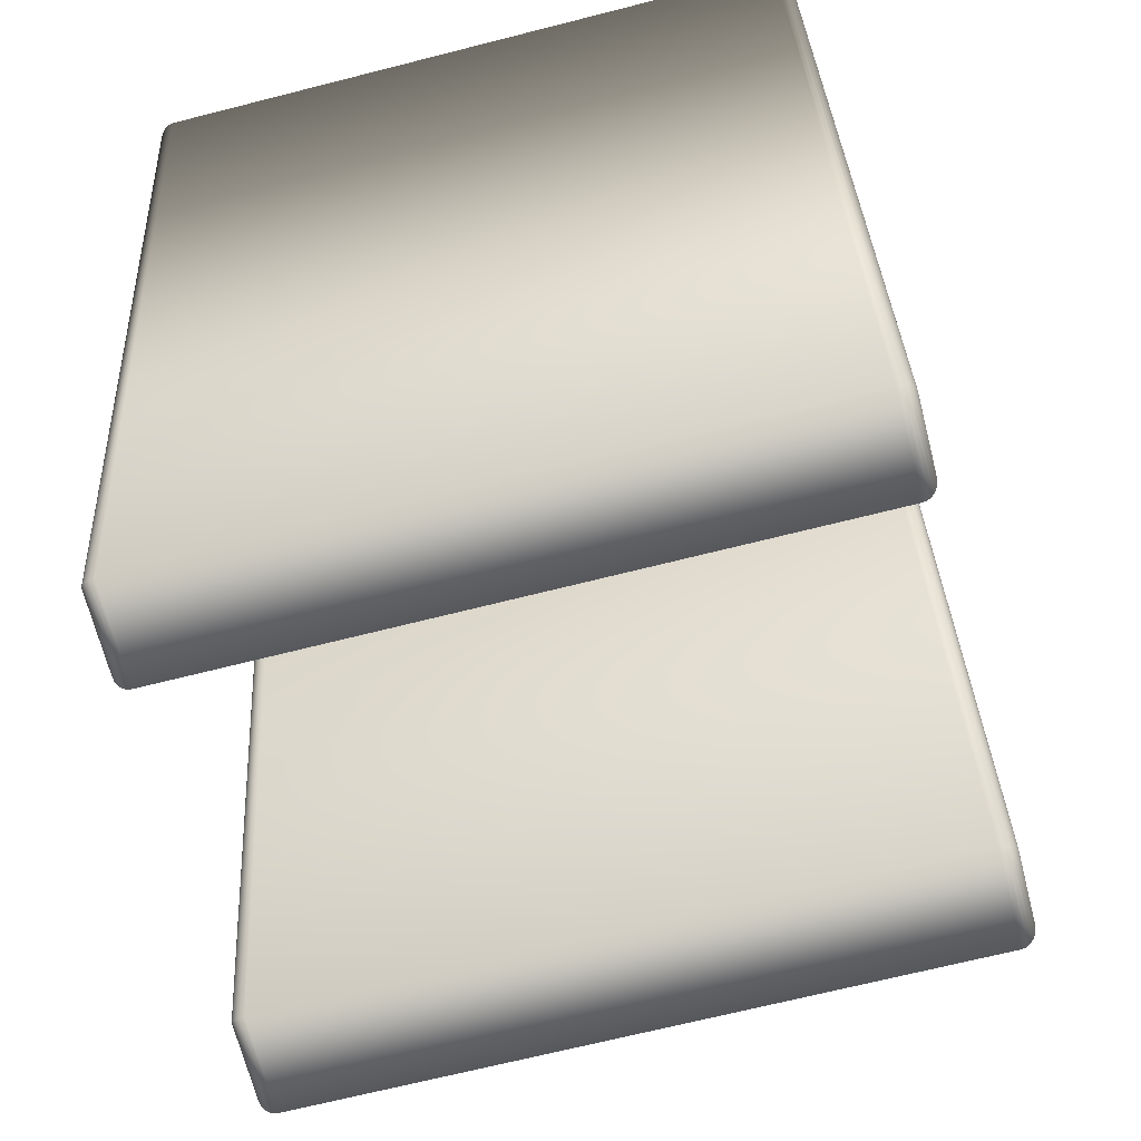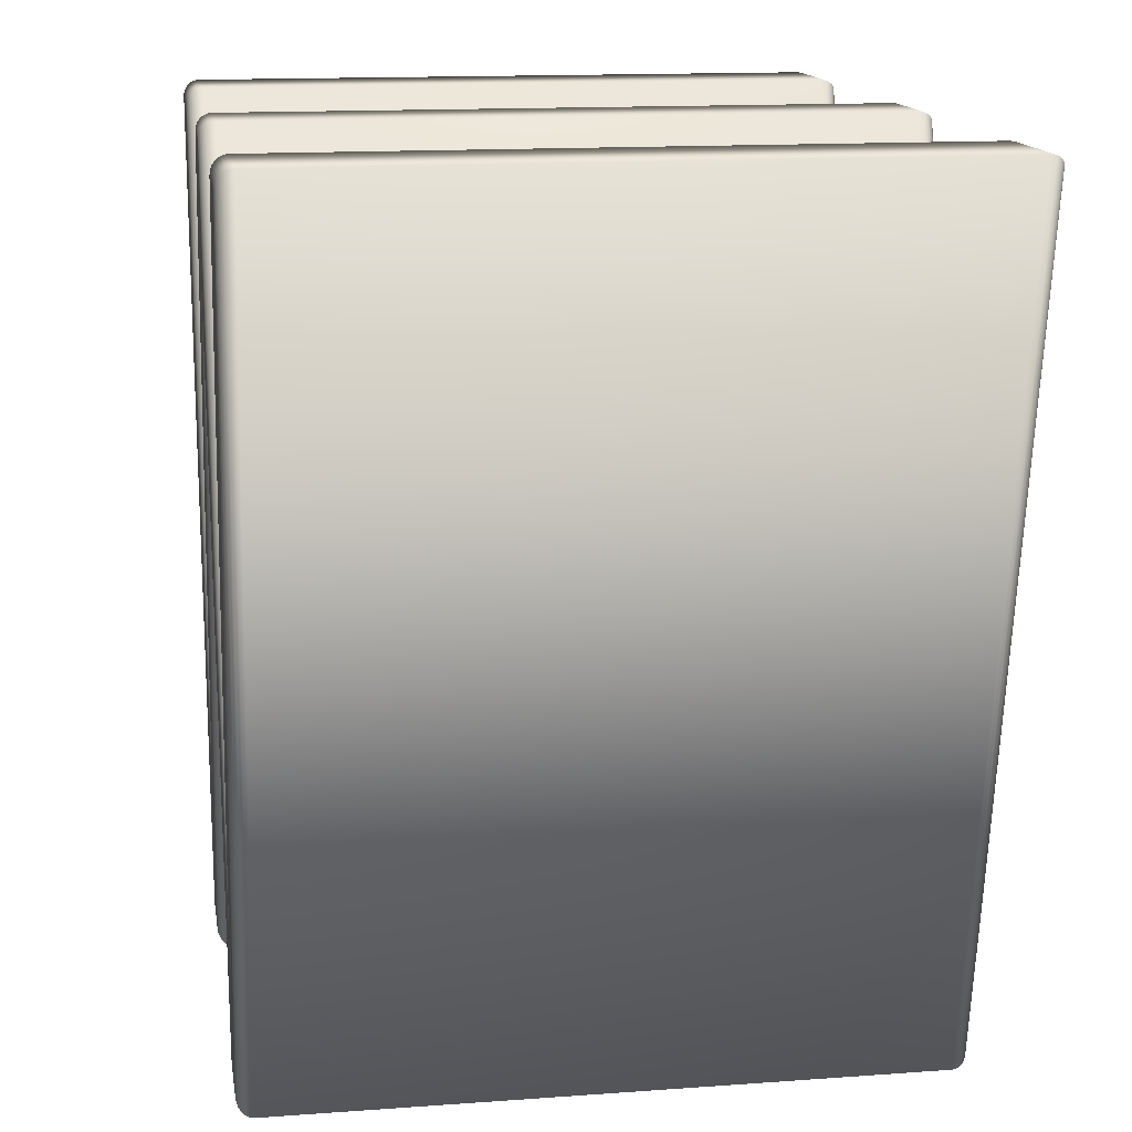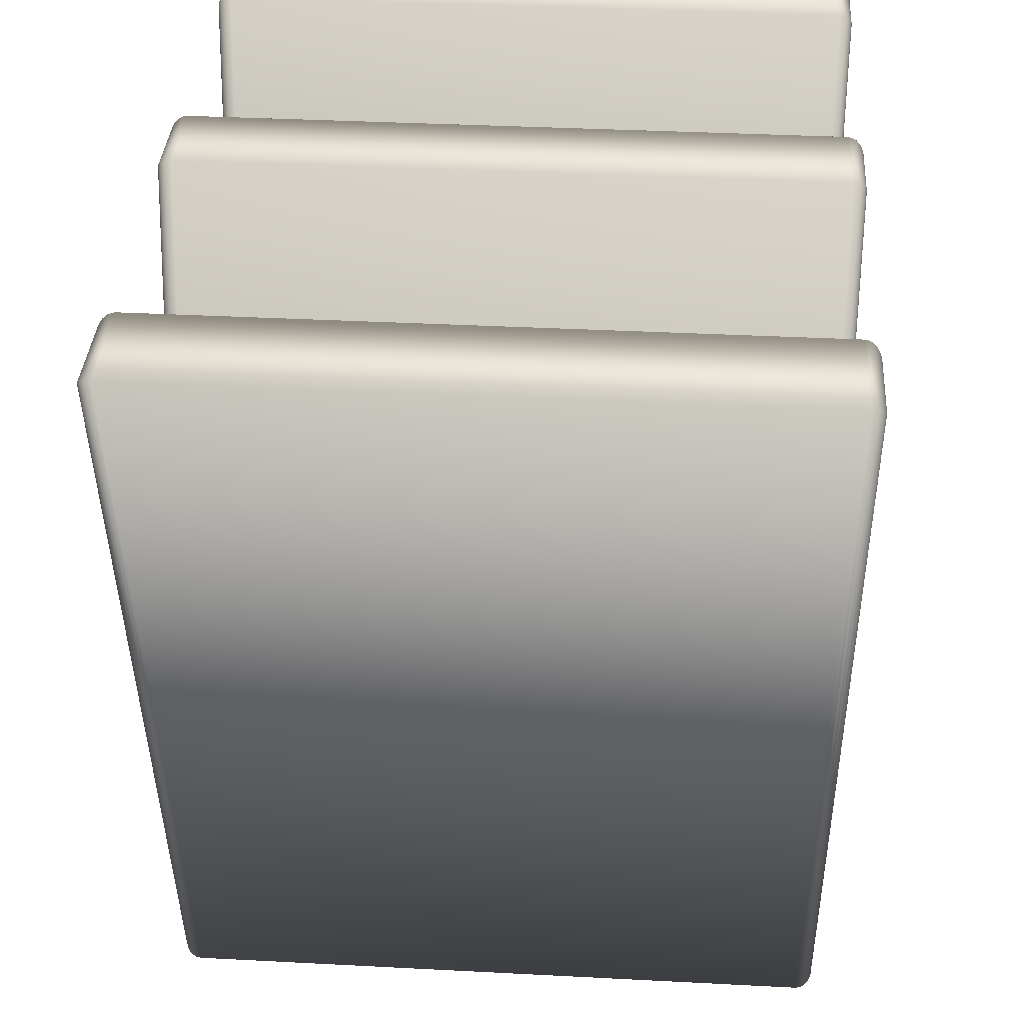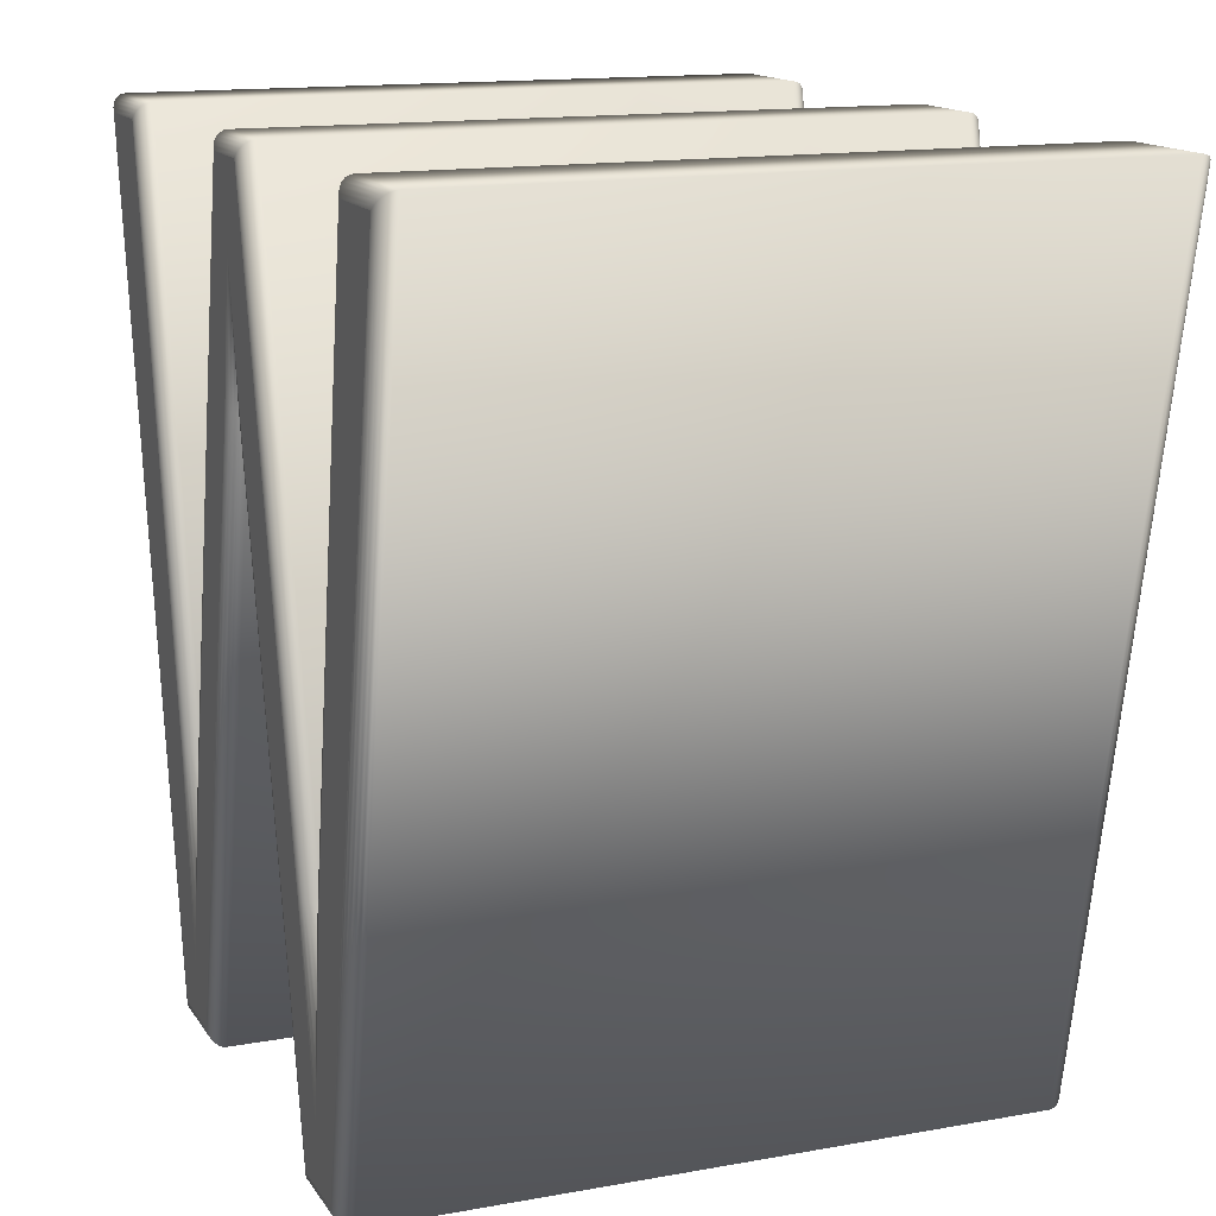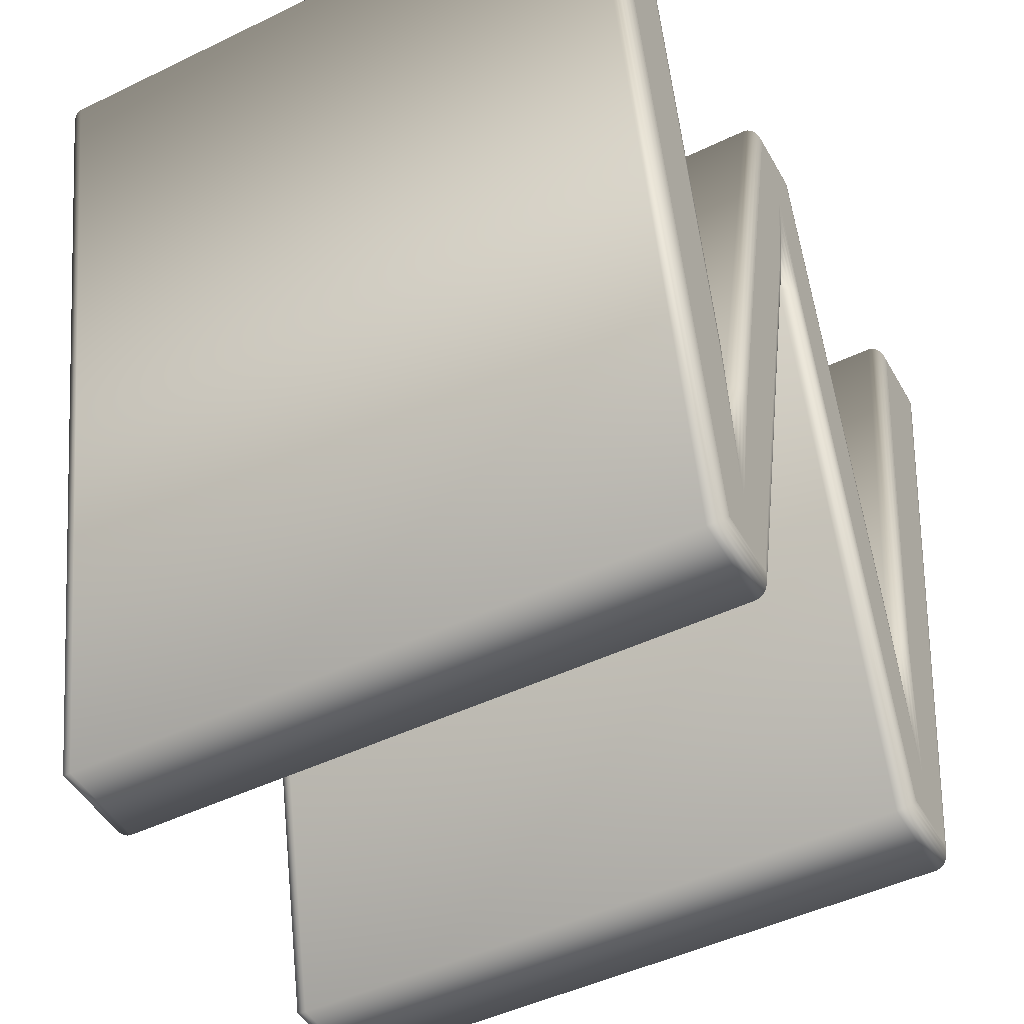
<metadata>
{"format":"obj","ext":"obj","renderer":"f3d","projection":"perspective","resolution":1024,"background":"white","views":[{"elev":-68.1,"azim":-75.7,"up":"+Y"},{"elev":14.4,"azim":80.9,"up":"+Y"},{"elev":36.4,"azim":-86.1,"up":"+Y"},{"elev":14.5,"azim":68.4,"up":"+Y"},{"elev":-47.7,"azim":-61.5,"up":"+Y"}]}
</metadata>
<code>
o Text.003_Text.054
v -0.1404 -0.1094 0.21
v -0.1499 -0.2668 0.21
v -0.1262 -0.2317 0.21
v -0.2055 0.2489 0.21
v -0.1379 -0.109 0.2097
v -0.2033 0.2515 0.2097
v -0.1355 -0.1087 0.2087
v -0.1255 -0.2152 0.2097
v -0.1249 -0.1998 0.2087
v -0.1056 -0.1165 0.2097
v -0.108 -0.116 0.2087
v -0.1031 -0.117 0.21
v -0.02126 0.2515 0.2097
v -0.02318 0.2539 0.2087
v -0.0192 0.2489 0.21
v 0.02319 0.2515 0.2097
v 0.02512 0.2539 0.2087
v 0.02111 0.2489 0.21
v 0.105 -0.1165 0.2097
v 0.1074 -0.116 0.2087
v 0.1025 -0.117 0.21
v 0.1246 -0.2162 0.2097
v 0.124 -0.201 0.2087
v 0.138 -0.1087 0.2097
v 0.1251 -0.2325 0.21
v 0.1406 -0.1091 0.21
v 0.1486 -0.2668 0.21
v 0.1041 -0.2668 0.21
v 0.102 -0.2694 0.2097
v 0.01649 0.1155 0.21
v 0.01396 0.115 0.2097
v 0.001169 0.2034 0.21
v -0.01415 0.1156 0.21
v 0.001169 0.1883 0.2097
v 0.001169 0.1743 0.2087
v -0.01161 0.115 0.2097
v -0.00925 0.1145 0.2087
v -0.1029 -0.2694 0.2097
v -0.101 -0.2718 0.2087
v -0.1521 -0.2694 0.2097
v -0.105 -0.2668 0.21
v -0.154 -0.2718 0.2087
v -0.2554 0.2515 0.2097
v -0.2584 0.2539 0.2087
v -0.2523 0.2489 0.21
v -0.2609 0.2559 0.2071
v -0.2013 0.2539 0.2087
v -0.1996 0.2559 0.2071
v -0.1983 0.2575 0.205
v -0.1334 -0.1084 0.2071
v -0.1319 -0.1081 0.205
v -0.1243 -0.1866 0.2071
v -0.1239 -0.1765 0.205
v -0.11 -0.1156 0.2071
v -0.1116 -0.1152 0.205
v -0.02483 0.2559 0.2071
v -0.02609 0.2575 0.205
v 0.02678 0.2559 0.2071
v 0.02806 0.2575 0.205
v 0.1094 -0.1155 0.2071
v 0.111 -0.1152 0.205
v 0.1236 -0.1879 0.2071
v 0.1232 -0.1779 0.205
v 0.1336 -0.108 0.2071
v 0.132 -0.1078 0.205
v 0.1356 -0.1083 0.2087
v 0.1986 0.2559 0.2071
v 0.1973 0.2575 0.205
v 0.2004 0.2539 0.2087
v 0.2599 0.2559 0.2071
v 0.2619 0.2575 0.205
v 0.2574 0.2539 0.2087
v 0.1544 -0.2739 0.2071
v 0.1557 -0.2755 0.205
v 0.1527 -0.2718 0.2087
v 0.09843 -0.2739 0.2071
v 0.09716 -0.2755 0.205
v 0.1001 -0.2718 0.2087
v 0.009561 0.1141 0.2071
v 0.008002 0.1138 0.205
v 0.01159 0.1145 0.2087
v 0.001169 0.1622 0.2071
v 0.001169 0.153 0.205
v -0.00722 0.1141 0.2071
v -0.005663 0.1138 0.205
v -0.09938 -0.2739 0.2071
v -0.09812 -0.2755 0.205
v -0.1557 -0.2739 0.2071
v -0.157 -0.2755 0.205
v -0.1579 -0.2765 0.2026
v -0.2628 0.2575 0.205
v -0.2641 0.2585 0.2026
v -0.2645 0.2589 0.2
v -0.1974 0.2585 0.2026
v -0.1971 0.2589 0.2
v -0.1309 -0.108 0.2026
v -0.1305 -0.1079 0.2
v -0.1236 -0.1701 0.2026
v -0.1236 -0.1679 0.2
v -0.1126 -0.115 0.2026
v -0.1129 -0.1149 0.2
v -0.02689 0.2585 0.2026
v -0.02716 0.2589 0.2
v 0.02886 0.2585 0.2026
v 0.02913 0.2589 0.2
v 0.1119 -0.115 0.2026
v 0.1123 -0.1149 0.2
v 0.123 -0.1715 0.2026
v 0.123 -0.1694 0.2
v 0.131 -0.1076 0.2026
v 0.1307 -0.1076 0.2
v 0.1965 0.2585 0.2026
v 0.1962 0.2589 0.2
v 0.2631 0.2585 0.2026
v 0.2635 0.2589 0.2
v 0.1565 -0.2765 0.2026
v 0.1568 -0.2768 0.2
v 0.09636 -0.2765 0.2026
v 0.09609 -0.2768 0.2
v 0.007022 0.1136 0.2026
v 0.006688 0.1135 0.2
v 0.001169 0.1472 0.2026
v 0.001169 0.1452 0.2
v -0.004683 0.1136 0.2026
v -0.00435 0.1135 0.2
v -0.09733 -0.2765 0.2026
v -0.09706 -0.2768 0.2
v -0.09706 -0.2768 -0.2
v -0.1581 -0.2768 0.2
v -0.1581 -0.2768 -0.2
v -0.1579 -0.2765 -0.2026
v -0.2645 0.2589 -0.2
v -0.2641 0.2585 -0.2026
v -0.1971 0.2589 -0.2
v -0.1974 0.2585 -0.2026
v -0.1305 -0.1079 -0.2
v -0.1309 -0.108 -0.2026
v -0.1236 -0.1679 -0.2
v -0.1236 -0.1701 -0.2026
v -0.1129 -0.1149 -0.2
v -0.1126 -0.115 -0.2026
v -0.02716 0.2589 -0.2
v -0.02689 0.2585 -0.2026
v 0.02913 0.2589 -0.2
v 0.02886 0.2585 -0.2026
v 0.1123 -0.1149 -0.2
v 0.1119 -0.115 -0.2026
v 0.123 -0.1694 -0.2
v 0.123 -0.1715 -0.2026
v 0.1307 -0.1076 -0.2
v 0.131 -0.1076 -0.2026
v 0.1962 0.2589 -0.2
v 0.1965 0.2585 -0.2026
v 0.2635 0.2589 -0.2
v 0.2631 0.2585 -0.2026
v 0.1568 -0.2768 -0.2
v 0.1565 -0.2765 -0.2026
v 0.09609 -0.2768 -0.2
v 0.09636 -0.2765 -0.2026
v 0.006688 0.1135 -0.2
v 0.007022 0.1136 -0.2026
v 0.001169 0.1452 -0.2
v 0.001169 0.1472 -0.2026
v -0.00435 0.1135 -0.2
v -0.004683 0.1136 -0.2026
v -0.005663 0.1138 -0.205
v -0.09733 -0.2765 -0.2026
v -0.09812 -0.2755 -0.205
v -0.09938 -0.2739 -0.2071
v -0.157 -0.2755 -0.205
v -0.1557 -0.2739 -0.2071
v -0.2628 0.2575 -0.205
v -0.2609 0.2559 -0.2071
v -0.1983 0.2575 -0.205
v -0.1996 0.2559 -0.2071
v -0.1319 -0.1081 -0.205
v -0.1334 -0.1084 -0.2071
v -0.1239 -0.1765 -0.205
v -0.1243 -0.1866 -0.2071
v -0.1116 -0.1152 -0.205
v -0.11 -0.1156 -0.2071
v -0.02609 0.2575 -0.205
v -0.02483 0.2559 -0.2071
v 0.02806 0.2575 -0.205
v 0.02678 0.2559 -0.2071
v 0.111 -0.1152 -0.205
v 0.1094 -0.1155 -0.2071
v 0.1232 -0.1779 -0.205
v 0.1236 -0.1879 -0.2071
v 0.132 -0.1078 -0.205
v 0.1336 -0.108 -0.2071
v 0.1973 0.2575 -0.205
v 0.1986 0.2559 -0.2071
v 0.2619 0.2575 -0.205
v 0.2599 0.2559 -0.2071
v 0.1557 -0.2755 -0.205
v 0.1544 -0.2739 -0.2071
v 0.09716 -0.2755 -0.205
v 0.09843 -0.2739 -0.2071
v 0.008002 0.1138 -0.205
v 0.009561 0.1141 -0.2071
v 0.001169 0.153 -0.205
v 0.001169 0.1622 -0.2071
v 0.001169 0.1743 -0.2087
v -0.00722 0.1141 -0.2071
v -0.00925 0.1145 -0.2087
v -0.01161 0.115 -0.2097
v -0.101 -0.2718 -0.2087
v -0.1029 -0.2694 -0.2097
v -0.154 -0.2718 -0.2087
v -0.1521 -0.2694 -0.2097
v -0.2584 0.2539 -0.2087
v -0.2554 0.2515 -0.2097
v -0.2013 0.2539 -0.2087
v -0.2033 0.2515 -0.2097
v -0.1355 -0.1087 -0.2087
v -0.1379 -0.109 -0.2097
v -0.1249 -0.1998 -0.2087
v -0.1255 -0.2152 -0.2097
v -0.108 -0.116 -0.2087
v -0.1056 -0.1165 -0.2097
v -0.02318 0.2539 -0.2087
v -0.02126 0.2515 -0.2097
v 0.02512 0.2539 -0.2087
v 0.02319 0.2515 -0.2097
v 0.1074 -0.116 -0.2087
v 0.105 -0.1165 -0.2097
v 0.124 -0.201 -0.2087
v 0.1246 -0.2162 -0.2097
v 0.1356 -0.1083 -0.2087
v 0.138 -0.1087 -0.2097
v 0.2004 0.2539 -0.2087
v 0.2024 0.2515 -0.2097
v 0.2574 0.2539 -0.2087
v 0.2545 0.2515 -0.2097
v 0.1527 -0.2718 -0.2087
v 0.1507 -0.2694 -0.2097
v 0.1001 -0.2718 -0.2087
v 0.102 -0.2694 -0.2097
v 0.01159 0.1145 -0.2087
v 0.01396 0.115 -0.2097
v 0.001169 0.1883 -0.2097
v 0.01649 0.1155 -0.21
v 0.1025 -0.117 -0.21
v 0.1041 -0.2668 -0.21
v 0.001169 0.2034 -0.21
v -0.01415 0.1156 -0.21
v -0.0192 0.2489 -0.21
v -0.1031 -0.117 -0.21
v 0.02111 0.2489 -0.21
v -0.1262 -0.2317 -0.21
v -0.105 -0.2668 -0.21
v -0.1499 -0.2668 -0.21
v -0.2523 0.2489 -0.21
v -0.2055 0.2489 -0.21
v -0.1404 -0.1094 -0.21
v 0.1251 -0.2325 -0.21
v 0.1486 -0.2668 -0.21
v 0.2513 0.2489 -0.21
v 0.1406 -0.1091 -0.21
v 0.2045 0.2489 -0.21
v 0.1507 -0.2694 0.2097
v 0.2545 0.2515 0.2097
v 0.2024 0.2515 0.2097
v 0.2513 0.2489 0.21
v 0.2045 0.2489 0.21
f 2 1 4
f 2 3 1
f 25 27 26
f 28 27 25
f 28 25 21
f 28 21 30
f 30 21 32
f 12 33 32
f 12 32 15
f 32 18 15
f 32 21 18
f 12 41 33
f 3 41 12
f 2 41 3
f 2 4 45
f 244 243 246
f 244 245 243
f 247 249 246
f 250 246 248
f 246 249 248
f 244 246 250
f 252 251 249
f 252 249 247
f 252 253 251
f 255 253 254
f 256 253 255
f 251 253 256
f 257 245 244
f 258 245 257
f 258 260 259
f 258 257 260
f 259 260 261
f 26 27 265
f 26 265 266
f 1 3 8 5
f 4 1 5 6
f 6 5 7 47
f 5 8 9 7
f 8 10 11 9
f 3 12 10 8
f 10 13 14 11
f 12 15 13 10
f 13 16 17 14
f 15 18 16 13
f 16 19 20 17
f 18 21 19 16
f 19 22 23 20
f 21 25 22 19
f 22 24 66 23
f 25 26 24 22
f 27 28 29 262
f 28 30 31 29
f 30 32 34 31
f 32 33 36 34
f 31 34 35 81
f 34 36 37 35
f 36 38 39 37
f 33 41 38 36
f 38 40 42 39
f 41 2 40 38
f 40 43 44 42
f 2 45 43 40
f 43 6 47 44
f 45 4 6 43
f 42 44 46 88
f 44 47 48 46
f 47 7 50 48
f 46 48 49 91
f 48 50 51 49
f 50 52 53 51
f 7 9 52 50
f 52 54 55 53
f 9 11 54 52
f 54 56 57 55
f 11 14 56 54
f 56 58 59 57
f 14 17 58 56
f 58 60 61 59
f 17 20 60 58
f 60 62 63 61
f 20 23 62 60
f 62 64 65 63
f 23 66 64 62
f 64 67 68 65
f 66 69 67 64
f 67 70 71 68
f 69 72 70 67
f 70 73 74 71
f 72 75 73 70
f 73 76 77 74
f 75 78 76 73
f 76 79 80 77
f 78 81 79 76
f 79 82 83 80
f 81 35 82 79
f 82 84 85 83
f 35 37 84 82
f 84 86 87 85
f 37 39 86 84
f 86 88 89 87
f 39 42 88 86
f 88 46 91 89
f 87 89 90 126
f 89 91 92 90
f 91 49 94 92
f 90 92 93 129
f 92 94 95 93
f 94 96 97 95
f 49 51 96 94
f 96 98 99 97
f 51 53 98 96
f 98 100 101 99
f 53 55 100 98
f 100 102 103 101
f 55 57 102 100
f 102 104 105 103
f 57 59 104 102
f 104 106 107 105
f 59 61 106 104
f 106 108 109 107
f 61 63 108 106
f 108 110 111 109
f 63 65 110 108
f 110 112 113 111
f 65 68 112 110
f 112 114 115 113
f 68 71 114 112
f 114 116 117 115
f 71 74 116 114
f 116 118 119 117
f 74 77 118 116
f 118 120 121 119
f 77 80 120 118
f 120 122 123 121
f 80 83 122 120
f 122 124 125 123
f 83 85 124 122
f 124 126 127 125
f 85 87 126 124
f 126 90 129 127
f 125 127 128 164
f 127 129 130 128
f 129 93 132 130
f 128 130 131 167
f 130 132 133 131
f 132 134 135 133
f 93 95 134 132
f 134 136 137 135
f 95 97 136 134
f 136 138 139 137
f 97 99 138 136
f 138 140 141 139
f 99 101 140 138
f 140 142 143 141
f 101 103 142 140
f 142 144 145 143
f 103 105 144 142
f 144 146 147 145
f 105 107 146 144
f 146 148 149 147
f 107 109 148 146
f 148 150 151 149
f 109 111 150 148
f 150 152 153 151
f 111 113 152 150
f 152 154 155 153
f 113 115 154 152
f 154 156 157 155
f 115 117 156 154
f 156 158 159 157
f 117 119 158 156
f 158 160 161 159
f 119 121 160 158
f 160 162 163 161
f 121 123 162 160
f 162 164 165 163
f 123 125 164 162
f 164 128 167 165
f 163 165 166 202
f 165 167 168 166
f 167 131 170 168
f 166 168 169 205
f 168 170 171 169
f 170 172 173 171
f 131 133 172 170
f 172 174 175 173
f 133 135 174 172
f 174 176 177 175
f 135 137 176 174
f 176 178 179 177
f 137 139 178 176
f 178 180 181 179
f 139 141 180 178
f 180 182 183 181
f 141 143 182 180
f 182 184 185 183
f 143 145 184 182
f 184 186 187 185
f 145 147 186 184
f 186 188 189 187
f 147 149 188 186
f 188 190 191 189
f 149 151 190 188
f 190 192 193 191
f 151 153 192 190
f 192 194 195 193
f 153 155 194 192
f 194 196 197 195
f 155 157 196 194
f 196 198 199 197
f 157 159 198 196
f 198 200 201 199
f 159 161 200 198
f 200 202 203 201
f 161 163 202 200
f 202 166 205 203
f 201 203 204 240
f 203 205 206 204
f 205 169 208 206
f 204 206 207 242
f 206 208 209 207
f 208 210 211 209
f 169 171 210 208
f 210 212 213 211
f 171 173 212 210
f 212 214 215 213
f 173 175 214 212
f 214 216 217 215
f 175 177 216 214
f 216 218 219 217
f 177 179 218 216
f 218 220 221 219
f 179 181 220 218
f 220 222 223 221
f 181 183 222 220
f 222 224 225 223
f 183 185 224 222
f 224 226 227 225
f 185 187 226 224
f 226 228 229 227
f 187 189 228 226
f 228 230 231 229
f 189 191 230 228
f 230 232 233 231
f 191 193 232 230
f 232 234 235 233
f 193 195 234 232
f 234 236 237 235
f 195 197 236 234
f 236 238 239 237
f 197 199 238 236
f 238 240 241 239
f 199 201 240 238
f 240 204 242 241
f 239 241 243 245
f 241 242 246 243
f 242 207 247 246
f 223 225 250 248
f 225 227 244 250
f 221 223 248 249
f 219 221 249 251
f 209 211 253 252
f 207 209 252 247
f 211 213 254 253
f 215 217 256 255
f 217 219 251 256
f 213 215 255 254
f 237 239 245 258
f 235 237 258 259
f 231 233 261 260
f 229 231 260 257
f 233 235 259 261
f 227 229 257 244
f 29 31 81 78
f 262 29 78 75
f 263 262 75 72
f 265 27 262 263
f 266 265 263 264
f 264 263 72 69
f 26 266 264 24
f 24 264 69 66

</code>
